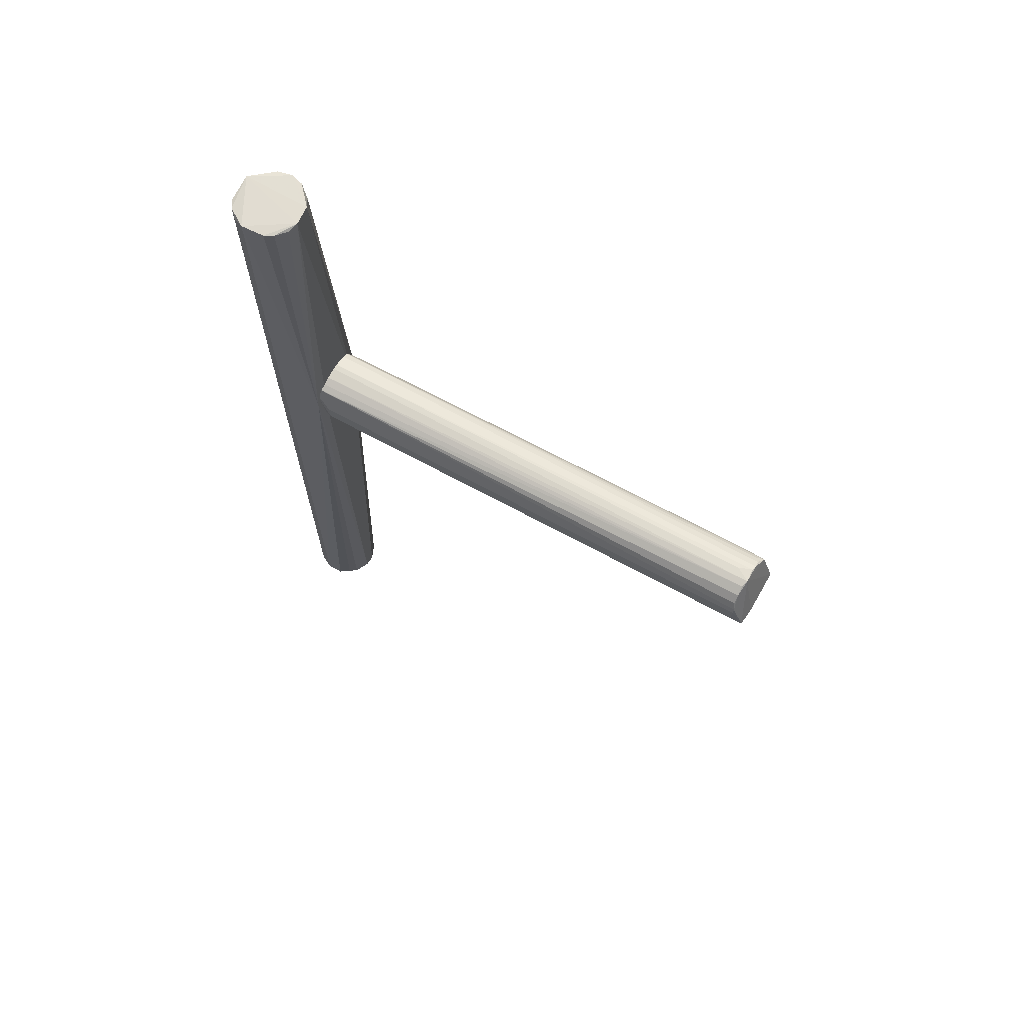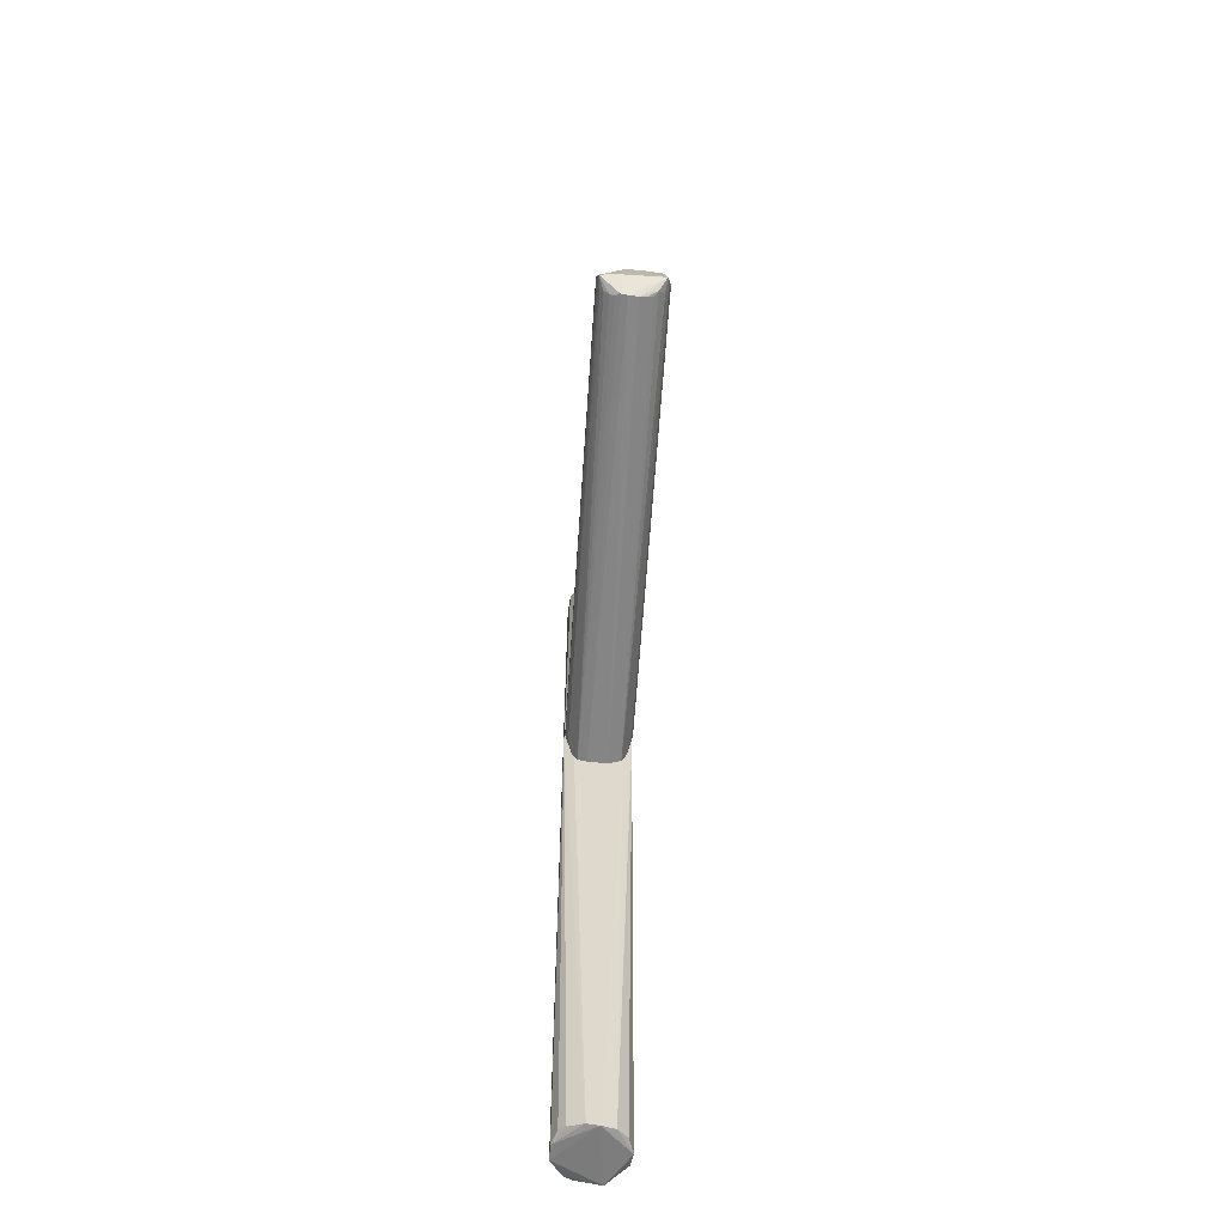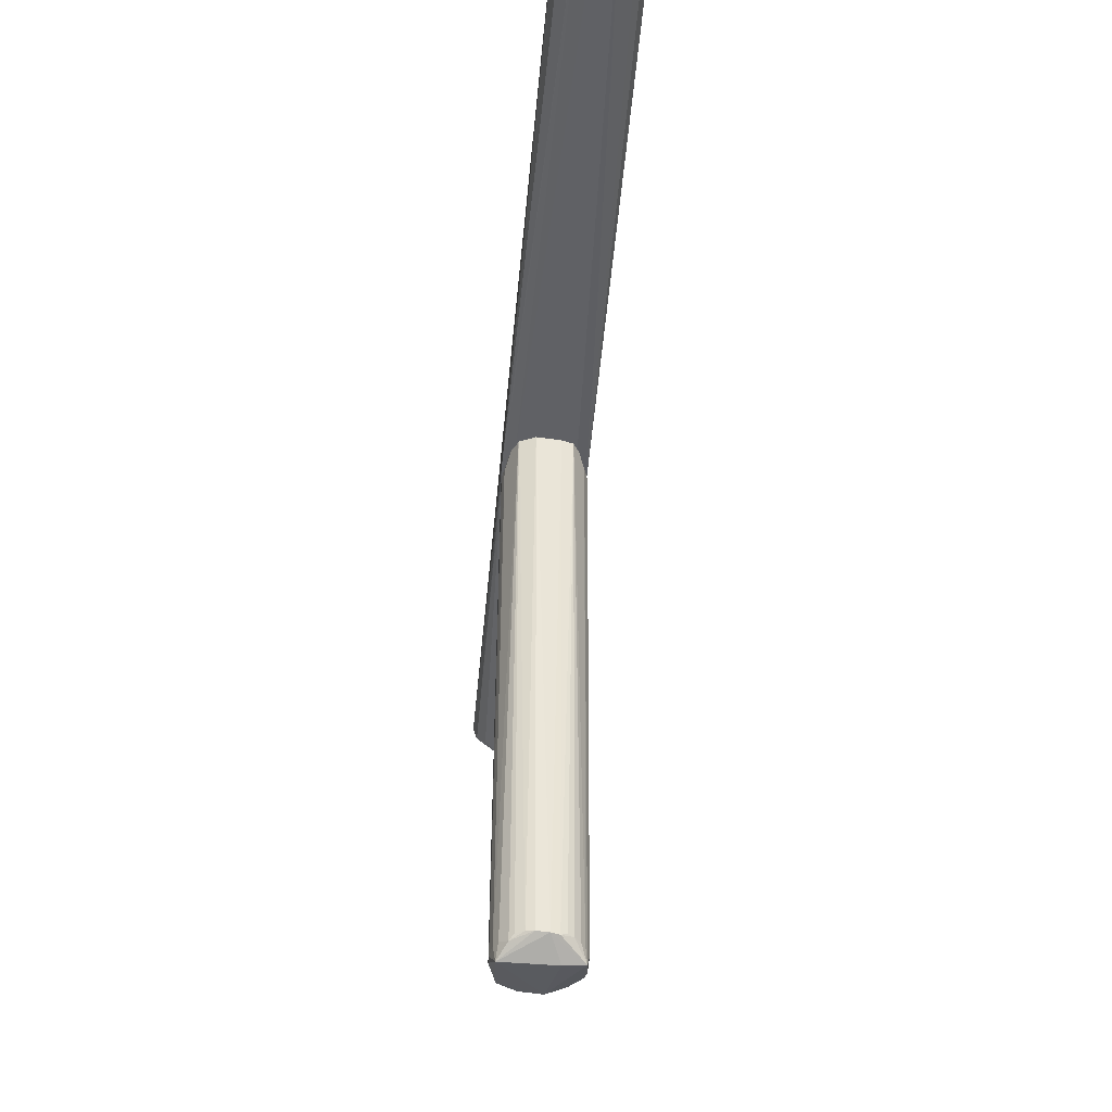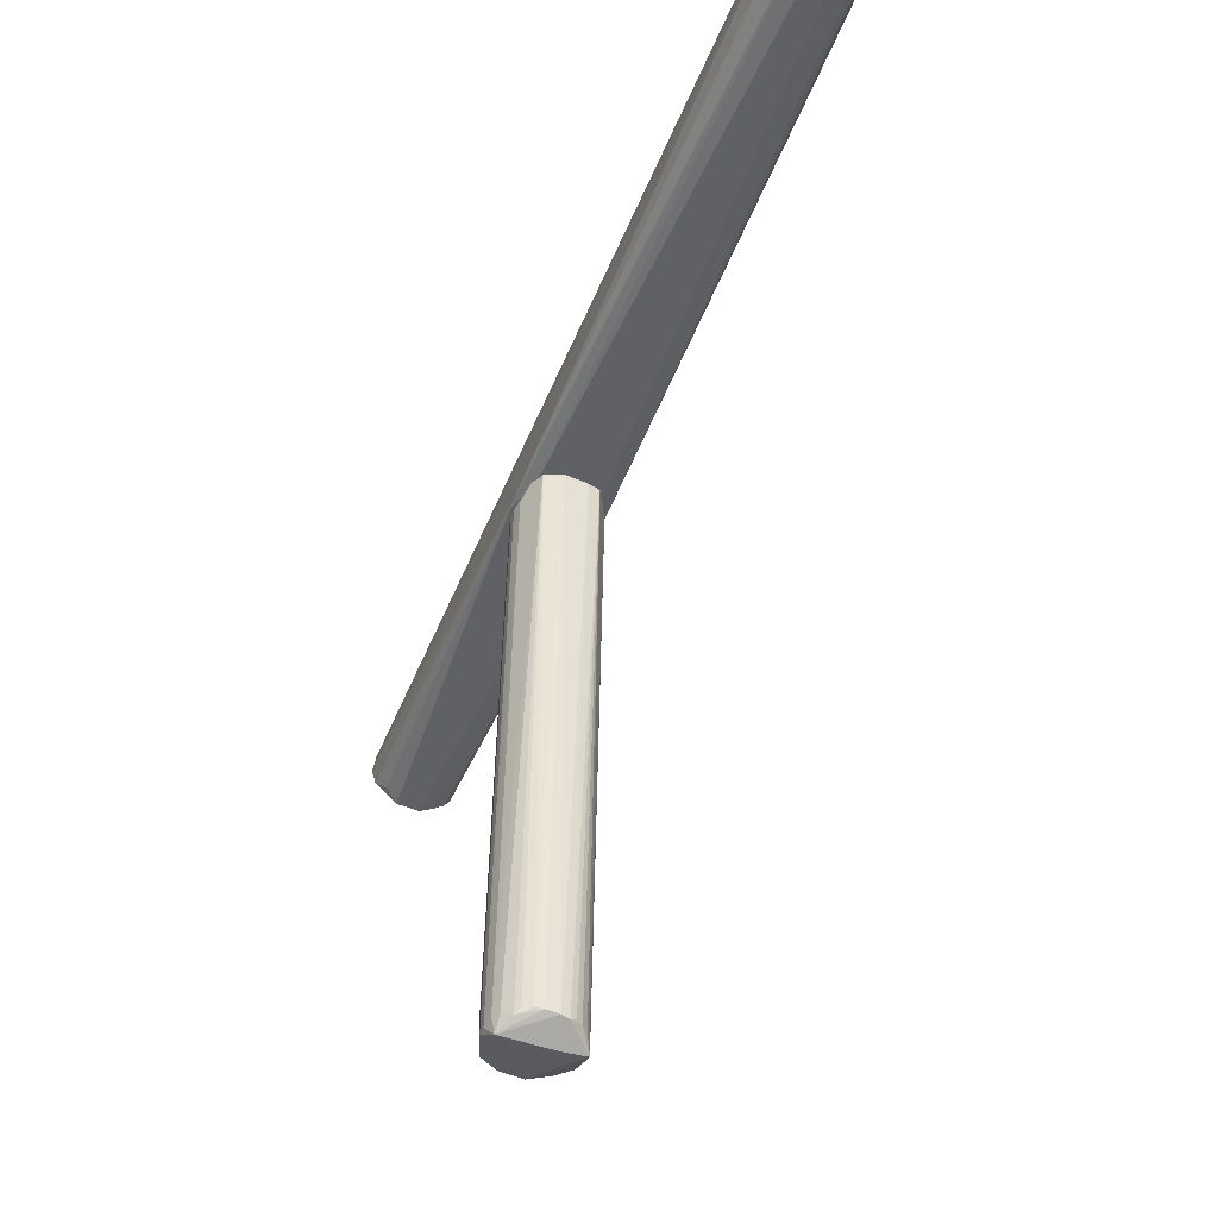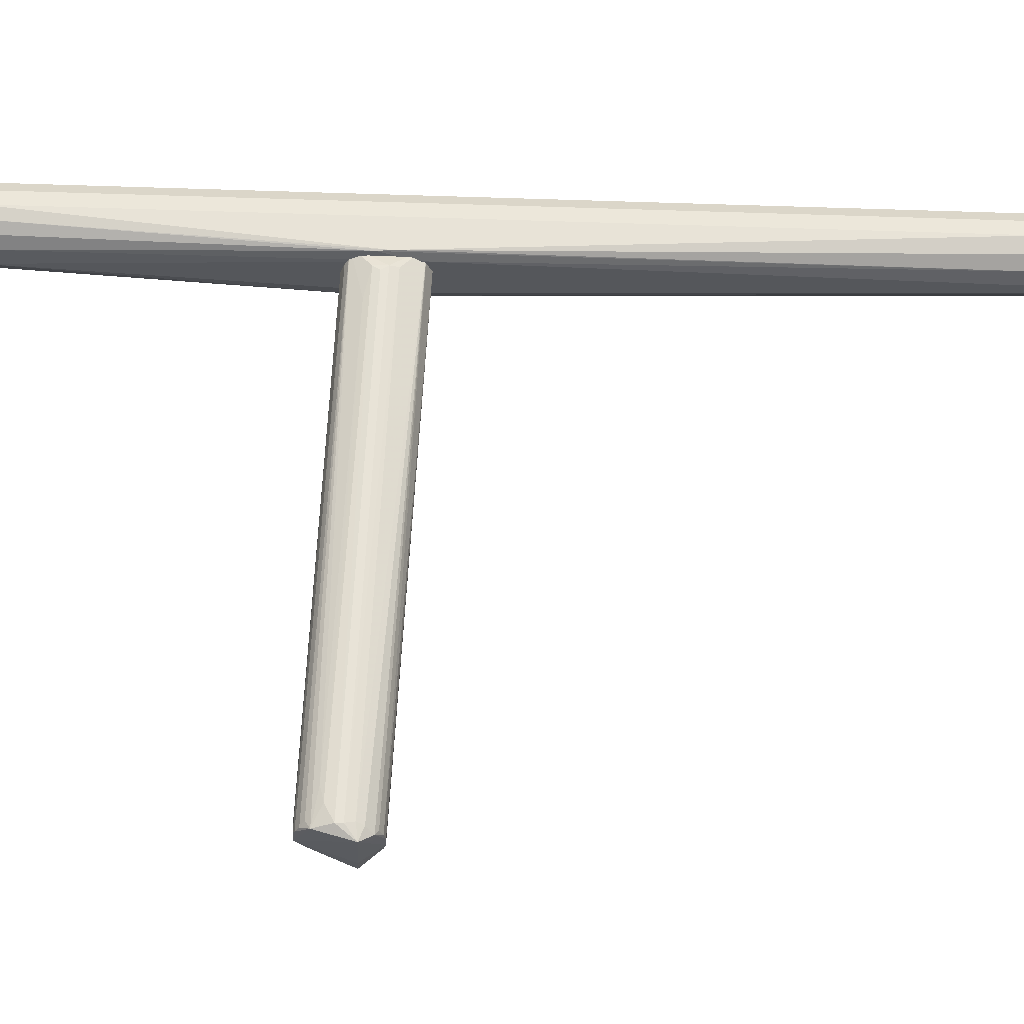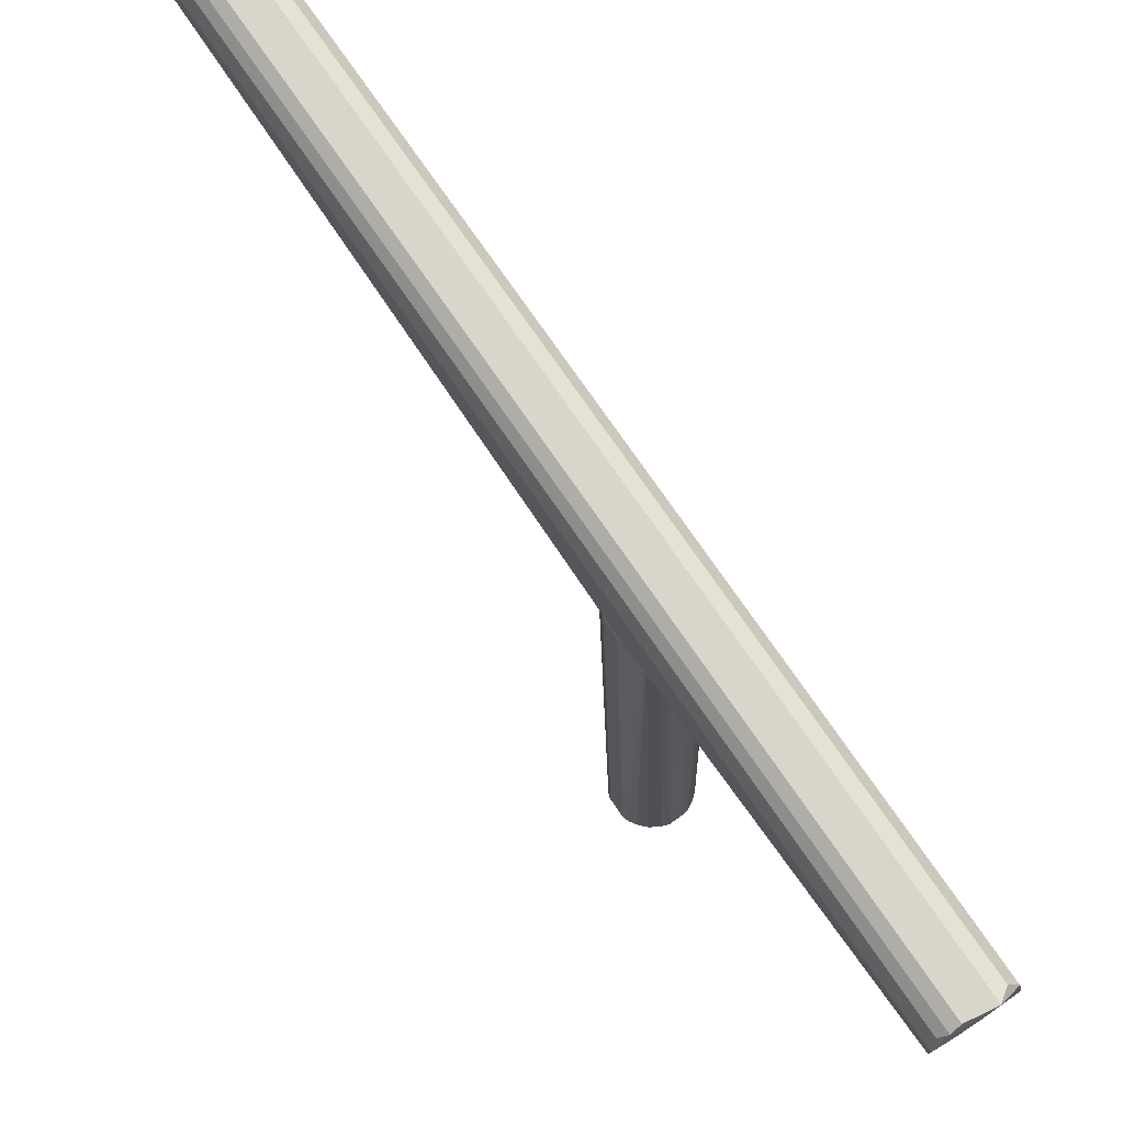
<metadata>
{"format":"obj","ext":"obj","renderer":"f3d","projection":"perspective","resolution":1024,"background":"white","views":[{"elev":67.6,"azim":-60.3,"up":"+Z"},{"elev":-59.2,"azim":-3.9,"up":"+Z"},{"elev":-48.3,"azim":174.8,"up":"+Y"},{"elev":-48.9,"azim":158.6,"up":"+Y"},{"elev":-27.3,"azim":87.0,"up":"+Y"},{"elev":73.6,"azim":-34.3,"up":"+Y"}]}
</metadata>
<code>
o hull_0
v 0.0109 0.01145 0.01361
v 0.0109 0.01145 0.4031
v 0.01575 -0.01637 0.2539
v 0.008707 -0.01319 0.01119
v 0.01572 -0.001573 0.4061
v 0.01572 -0.001573 0.01061
v -0.009863 0.01235 0.4051
v -0.009863 0.01235 0.01159
v 0.00562 -0.01477 0.406
v -0.007523 -0.0139 0.4046
v 0.0115 -0.01826 0.2444
v -0.01284 -0.009219 0.0133
v -0.01453 -0.006216 0.4055
v -0.009842 -0.01236 0.01201
v -0.005984 0.01463 0.01204
v -0.005984 0.01463 0.4047
v -0.01218 -0.01007 0.4052
v -0.01532 -0.003899 0.01099
v -0.01569 -0.01668 0.2572
v -0.01533 0.003856 0.4058
v -0.01533 0.003856 0.01087
v -0.01286 0.009186 0.01297
v -0.01286 0.009186 0.4037
v 0.005634 0.01477 0.01023
v 0.005634 0.01477 0.4065
v 0.01416 -0.007007 0.406
v -0.01095 -0.01798 0.2438
v 0.01087 -0.01148 0.4026
v 0.01486 0.005379 0.4049
v 0.01486 0.005379 0.01182
v 0.01535 -0.01677 0.259
v -0.002916 -0.01554 0.4059
v -0.002916 -0.01554 0.01084
v 0.002524 -0.0156 0.01003
v 0.01332 -0.008517 0.01175
f 32 17 10
f 6 34 24
f 25 20 32
f 25 24 16
f 24 25 1
f 16 24 15
f 20 25 7
f 25 16 7
f 16 15 7
f 25 32 9
f 11 31 9
f 32 11 9
f 20 22 21
f 24 34 21
f 19 20 21
f 34 18 21
f 18 19 21
f 6 24 30
f 29 6 30
f 24 1 30
f 1 29 30
f 29 25 5
f 6 29 5
f 25 9 5
f 9 26 5
f 25 29 2
f 1 25 2
f 29 1 2
f 18 34 33
f 19 14 33
f 14 18 33
f 34 6 4
f 6 35 4
f 11 34 4
f 31 11 4
f 26 31 3
f 35 6 3
f 5 26 3
f 6 5 3
f 4 35 3
f 31 4 3
f 22 20 23
f 20 7 23
f 7 22 23
f 20 19 13
f 32 20 13
f 19 17 13
f 17 32 13
f 15 24 8
f 22 7 8
f 7 15 8
f 21 22 8
f 24 21 8
f 32 19 27
f 34 11 27
f 11 32 27
f 33 34 27
f 19 33 27
f 19 18 12
f 14 19 12
f 18 14 12
f 31 26 28
f 26 9 28
f 9 31 28
f 19 32 10
f 17 19 10
o hull_1
v 0.01397 -0.03638 0.2635
v 0.01049 -0.01182 0.269
v -0.007493 -0.2396 0.252
v -0.01372 -0.2402 0.2582
v -0.01289 -0.239 0.2751
v 0.01573 -0.2401 0.2675
v 0.01065 -0.01167 0.2404
v 0.00329 -0.2392 0.2814
v 0.015 -0.02289 0.2605
v 0.000963 -0.2331 0.2814
v -0.01199 -0.0103 0.2682
v -0.01543 -0.02276 0.2589
v 0.004519 -0.01514 0.2379
v 0.002512 -0.2406 0.2504
v 0.01576 -0.02307 0.2542
v -0.009804 -0.2396 0.2536
v -0.002147 -0.241 0.2504
v 0.007791 -0.01375 0.2706
v -0.005265 -0.2411 0.2511
v -0.01457 -0.24 0.2721
v 0.0157 -0.025 0.2574
v 0.01483 -0.2392 0.2605
v -0.005997 -0.2387 0.2806
v -0.004827 -0.01505 0.2387
v 0.01495 -0.02328 0.2504
v 0.0104 -0.2421 0.2542
v -0.000649 -0.01579 0.2721
v -0.01437 -0.2453 0.2596
v -0.006327 -0.2461 0.2596
v 0.005595 -0.2403 0.2512
v -0.01391 -0.02244 0.2479
v 0.01276 -0.2413 0.2754
v 0.01478 -0.2327 0.2712
v 0.008744 -0.2394 0.2791
v 0.01397 -0.2262 0.2727
v -0.01214 -0.2399 0.2558
v -0.01534 -0.24 0.2698
v 0.01403 -0.2461 0.2596
v -0.002932 -0.2397 0.2815
v -0.01531 -0.2397 0.262
v 0.01328 -0.2399 0.2574
v 0.01091 -0.2378 0.2773
v -0.005676 -0.01475 0.2713
v -0.009882 -0.2389 0.2783
v 0.01572 -0.24 0.2643
v -0.009178 -0.01287 0.2698
v 0.005647 -0.2397 0.2807
v 0.001871 -0.0157 0.2722
v 0.008673 -0.2401 0.2528
v -0.01539 -0.023 0.2519
v -0.009252 -0.01282 0.2398
f 58 78 81
f 86 46 42
f 42 46 37
f 46 86 85
f 37 46 83
f 86 42 48
f 42 65 48
f 37 44 50
f 42 37 50
f 67 73 41
f 75 85 63
f 72 75 63
f 46 85 47
f 85 75 47
f 75 72 47
f 83 46 78
f 54 63 51
f 63 54 52
f 42 50 60
f 42 60 57
f 54 86 59
f 86 48 59
f 52 54 59
f 48 52 59
f 73 67 74
f 67 82 74
f 78 58 74
f 85 86 66
f 63 85 66
f 41 44 68
f 67 41 68
f 46 40 79
f 58 46 79
f 74 58 79
f 63 74 79
f 82 67 69
f 82 69 53
f 37 83 53
f 69 37 53
f 48 65 49
f 61 73 49
f 65 61 49
f 52 48 49
f 73 52 49
f 73 61 76
f 61 42 76
f 57 73 76
f 42 57 76
f 86 51 71
f 51 63 71
f 41 73 80
f 50 41 80
f 60 50 80
f 73 57 80
f 57 60 80
f 63 52 64
f 52 73 64
f 73 74 64
f 74 63 64
f 40 46 55
f 72 63 55
f 46 47 55
f 47 72 55
f 79 40 55
f 63 79 55
f 50 44 56
f 44 41 56
f 41 50 56
f 45 83 62
f 83 78 62
f 74 45 62
f 78 74 62
f 83 45 43
f 45 74 43
f 74 82 43
f 82 53 43
f 53 83 43
f 66 86 39
f 63 66 39
f 86 71 39
f 71 63 39
f 44 37 36
f 68 44 36
f 68 36 70
f 37 67 70
f 67 68 70
f 36 37 70
f 65 42 84
f 42 61 84
f 61 65 84
f 67 37 77
f 37 69 77
f 69 67 77
f 86 54 38
f 54 51 38
f 51 86 38
f 46 58 81
f 78 46 81

</code>
